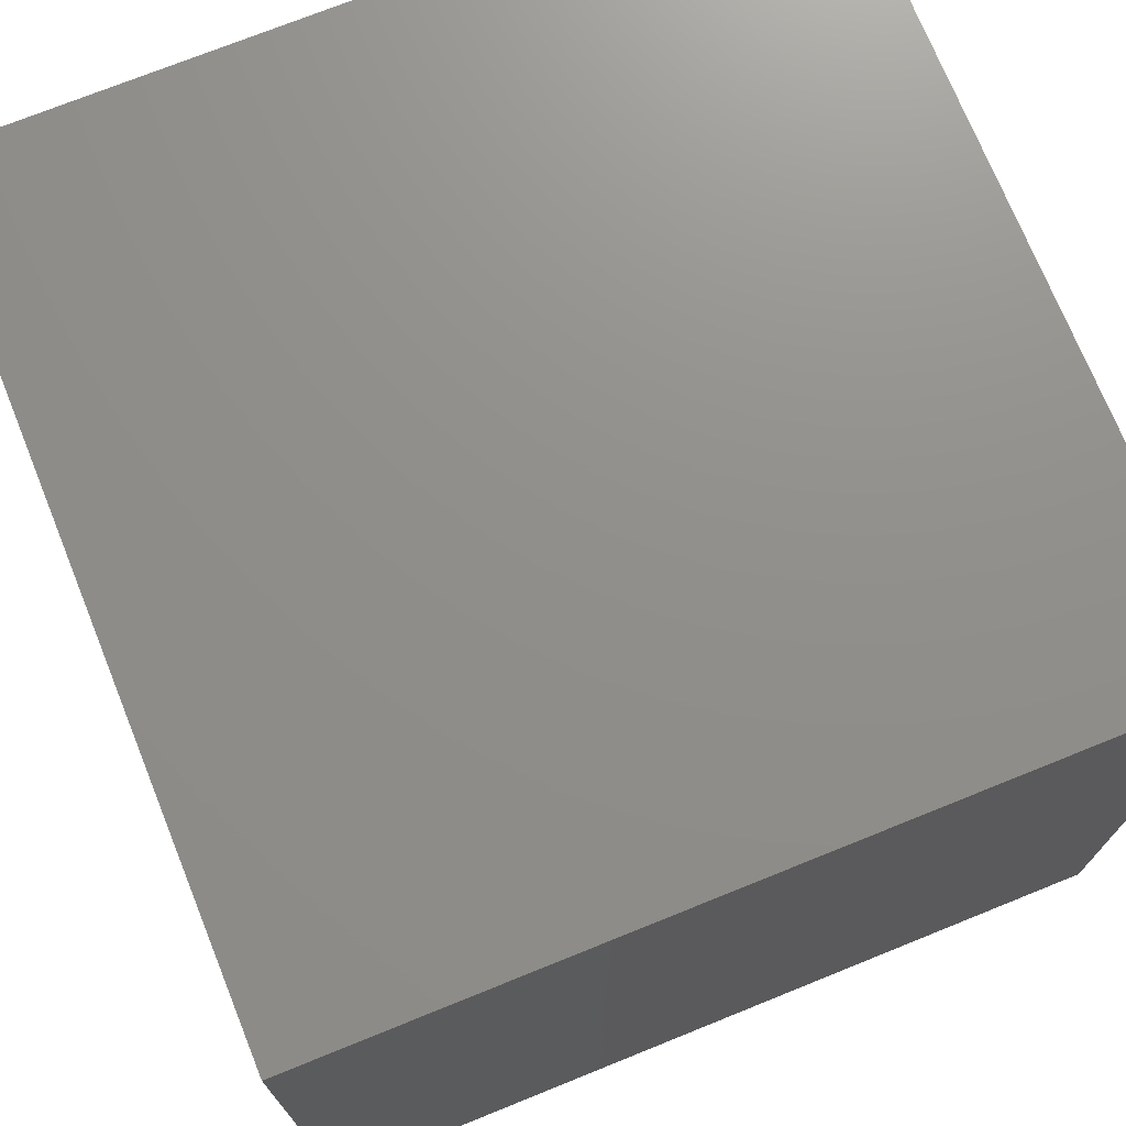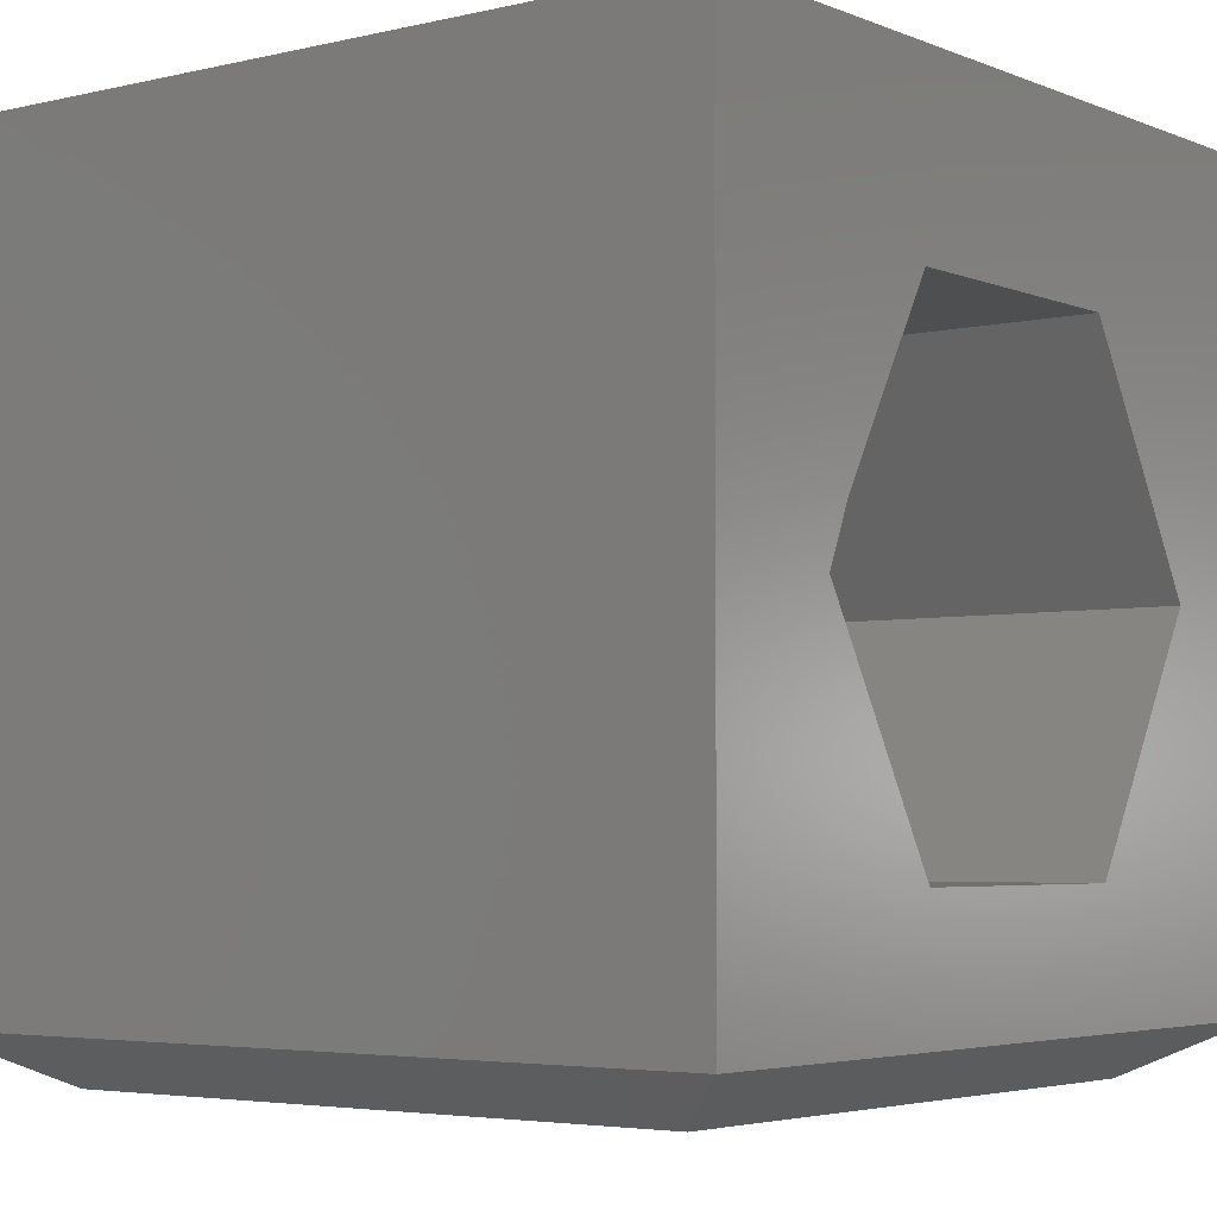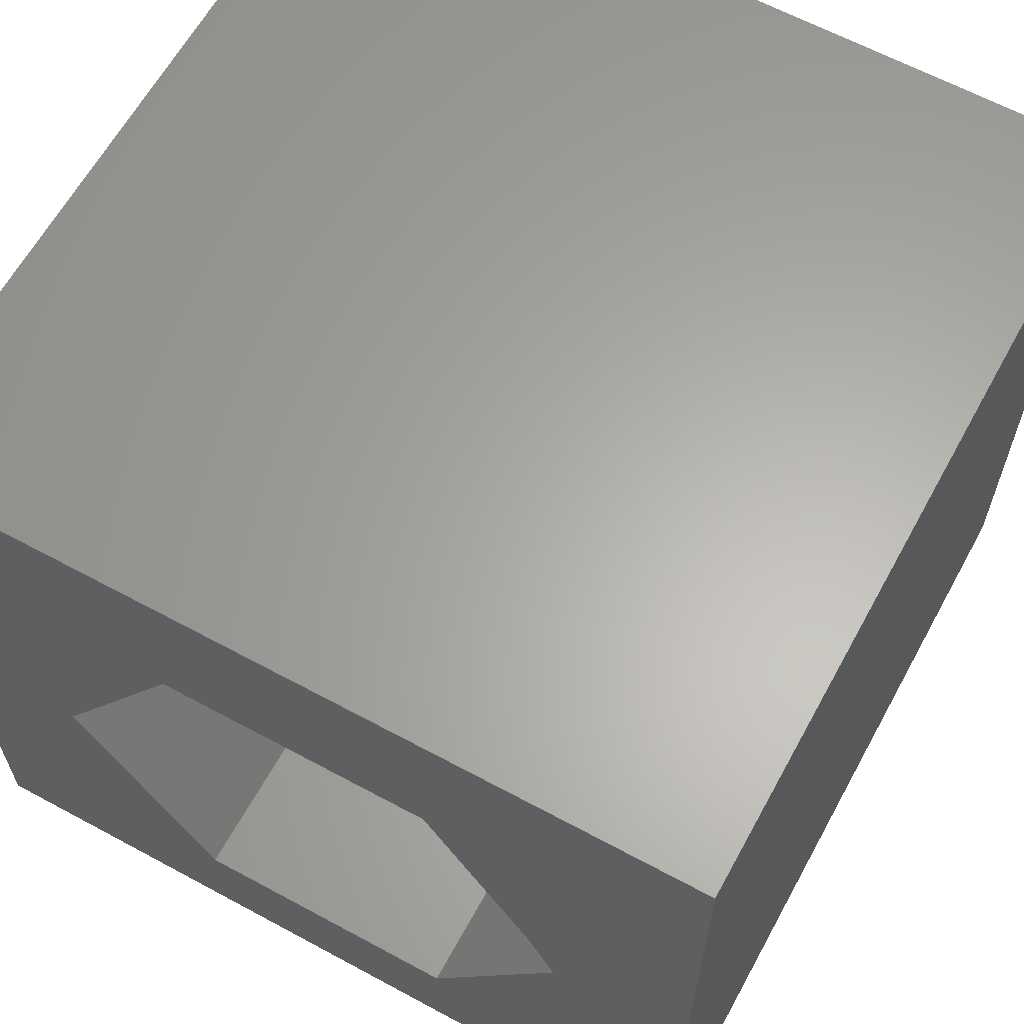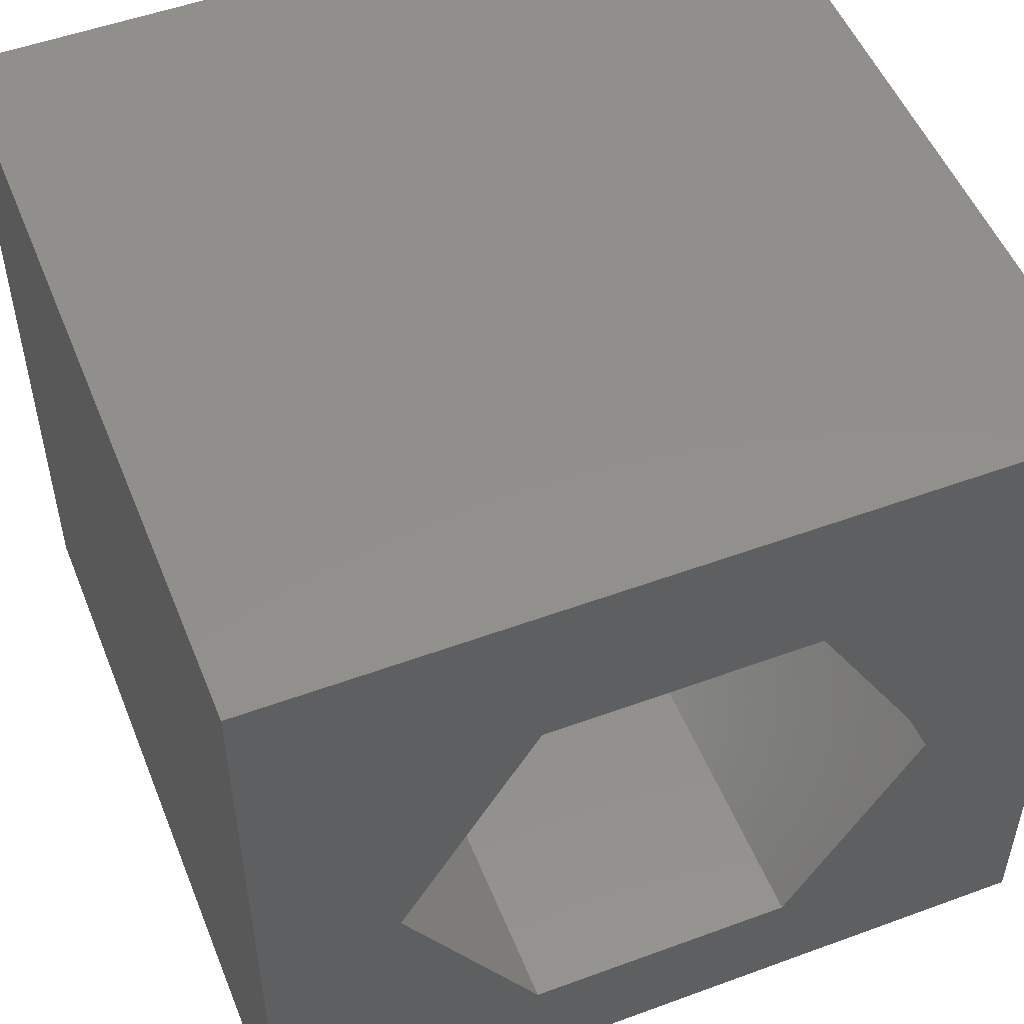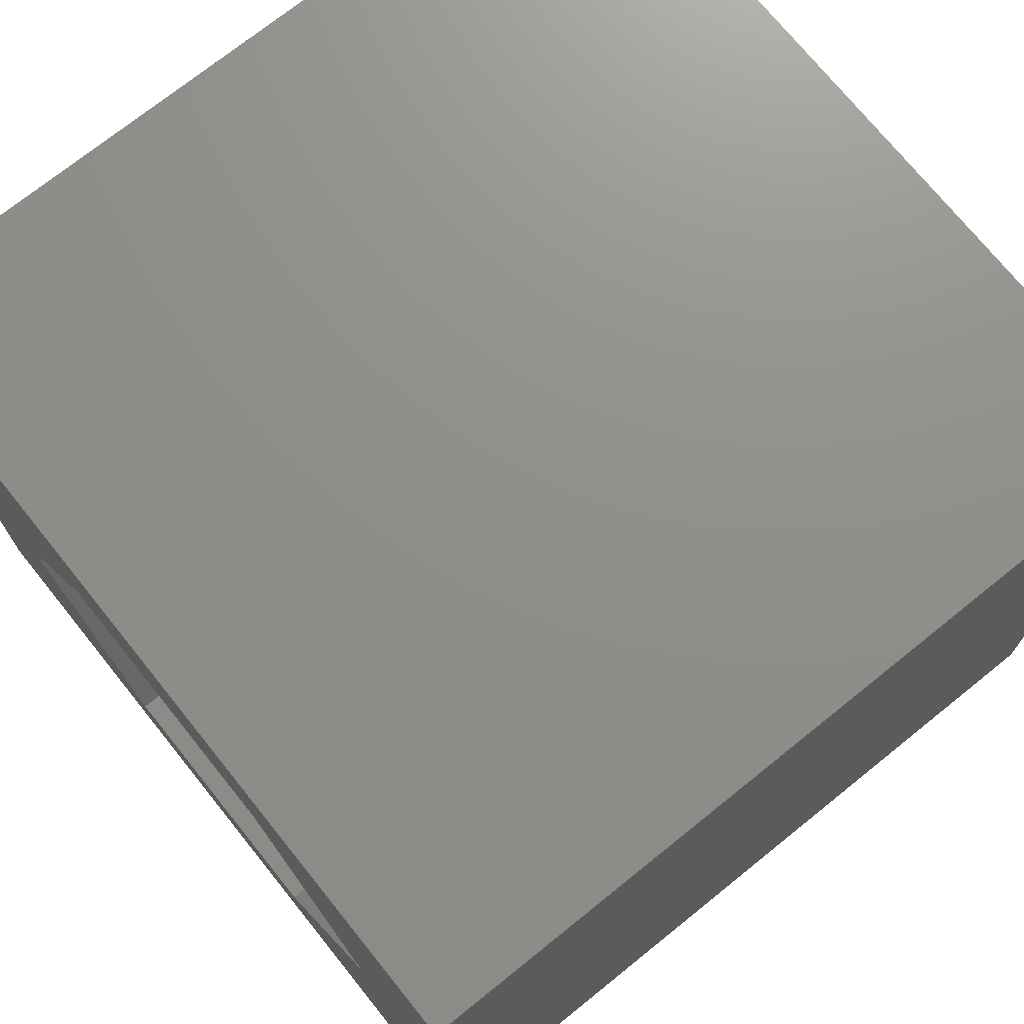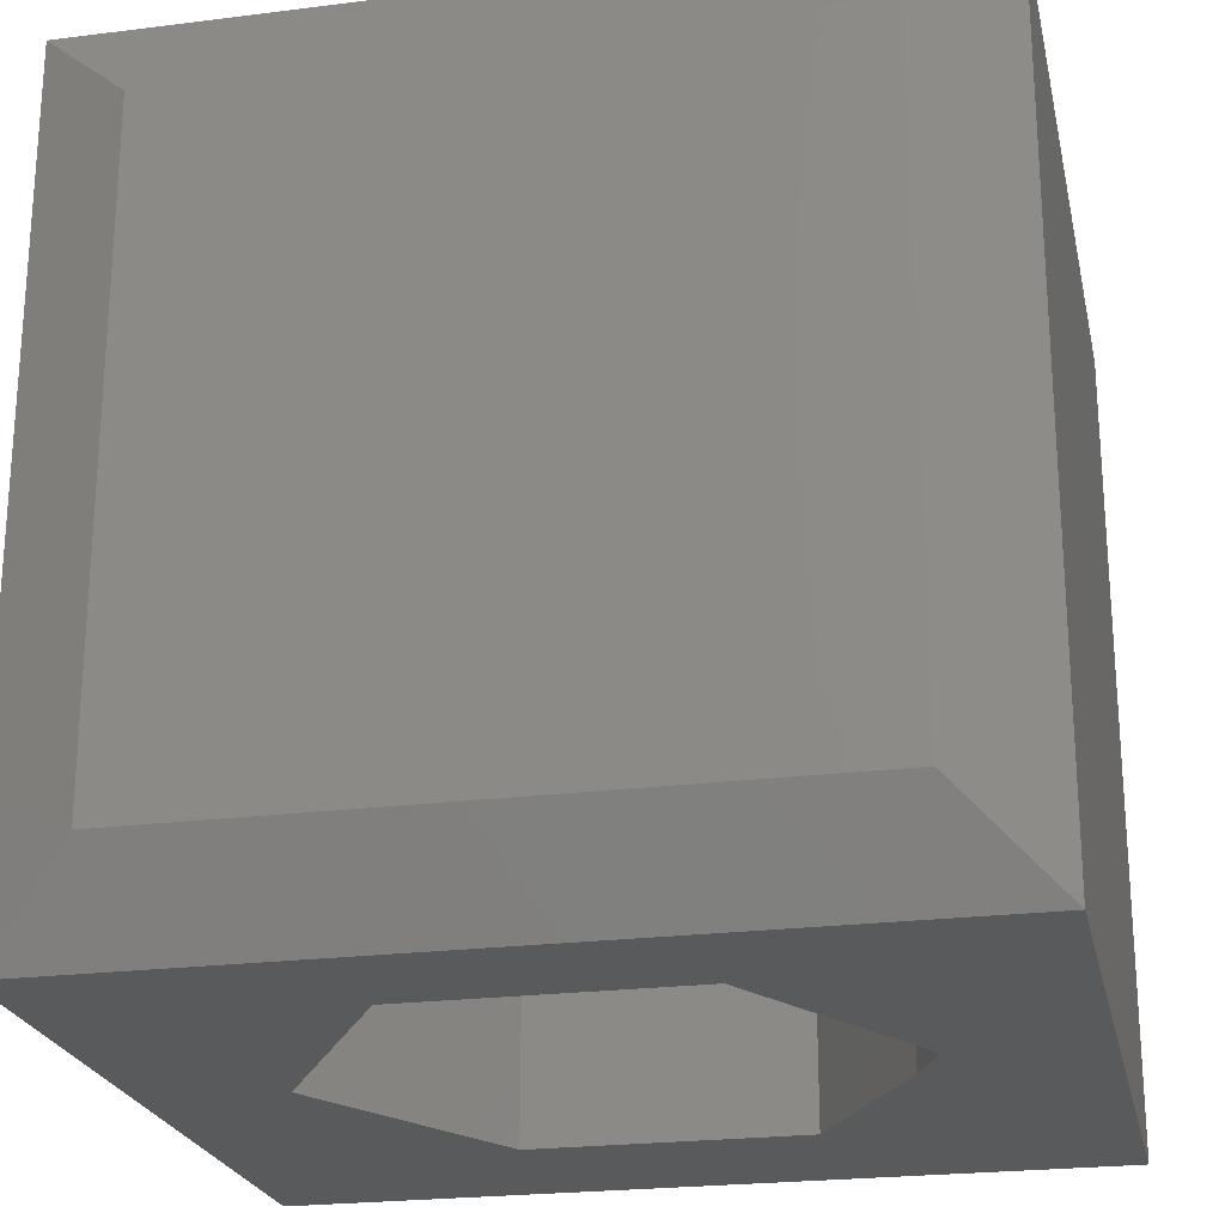
<metadata>
{"format":"stl","ext":"stl","renderer":"f3d","projection":"perspective","resolution":1024,"background":"white","views":[{"elev":72.9,"azim":-112.0,"up":"+Y"},{"elev":-4.1,"azim":127.7,"up":"+Y"},{"elev":63.0,"azim":28.7,"up":"+Y"},{"elev":51.8,"azim":-21.7,"up":"+Y"},{"elev":72.9,"azim":-128.8,"up":"+Y"},{"elev":-23.2,"azim":12.1,"up":"+Z"}]}
</metadata>
<code>
# stl→obj: 26 verts, 52 faces
v 0.2224 0.0472 0.75
v 0.1237 0.2158 0.75
v 0.2224 0.0472 0
v 0.1237 0.2158 0
v 0.1237 -0.2158 0.75
v 0.2461 -0.006742 0.75
v 0.1237 -0.2158 0
v 0.2461 -0.006742 0
v 0.375 -0.3281 0.75
v -0.375 0.375 0.75
v -0.375 -0.3281 0.75
v -0.25 0 0.75
v -0.1237 0.2158 0.75
v 0.375 0.375 0.75
v -0.1237 -0.2158 0.75
v 0.375 -0.3281 0
v -0.375 0.375 0
v 0.375 0.375 0
v -0.1237 0.2158 0
v -0.25 0 0
v -0.375 -0.3281 -5.551e-17
v -0.1237 -0.2158 0
v -0.2891 -0.375 0.08594
v 0.2891 -0.375 0.08594
v -0.2891 -0.375 0.6641
v 0.2891 -0.375 0.6641
f 1 2 3
f 3 2 4
f 5 6 7
f 7 6 8
f 5 9 6
f 10 11 12
f 10 12 13
f 10 13 2
f 10 2 14
f 14 2 1
f 14 1 6
f 14 6 9
f 9 5 11
f 11 5 15
f 11 15 12
f 8 16 7
f 17 18 4
f 17 4 19
f 17 19 20
f 17 20 21
f 18 16 8
f 18 8 3
f 18 3 4
f 20 22 21
f 21 22 7
f 21 7 16
f 6 1 8
f 8 1 3
f 13 12 19
f 19 12 20
f 2 13 4
f 4 13 19
f 15 5 22
f 22 5 7
f 12 15 20
f 20 15 22
f 17 21 10
f 10 21 11
f 16 18 9
f 9 18 14
f 23 24 25
f 25 24 26
f 11 21 25
f 25 21 23
f 16 24 21
f 21 24 23
f 16 9 24
f 24 9 26
f 9 11 26
f 26 11 25
f 18 17 14
f 14 17 10

</code>
